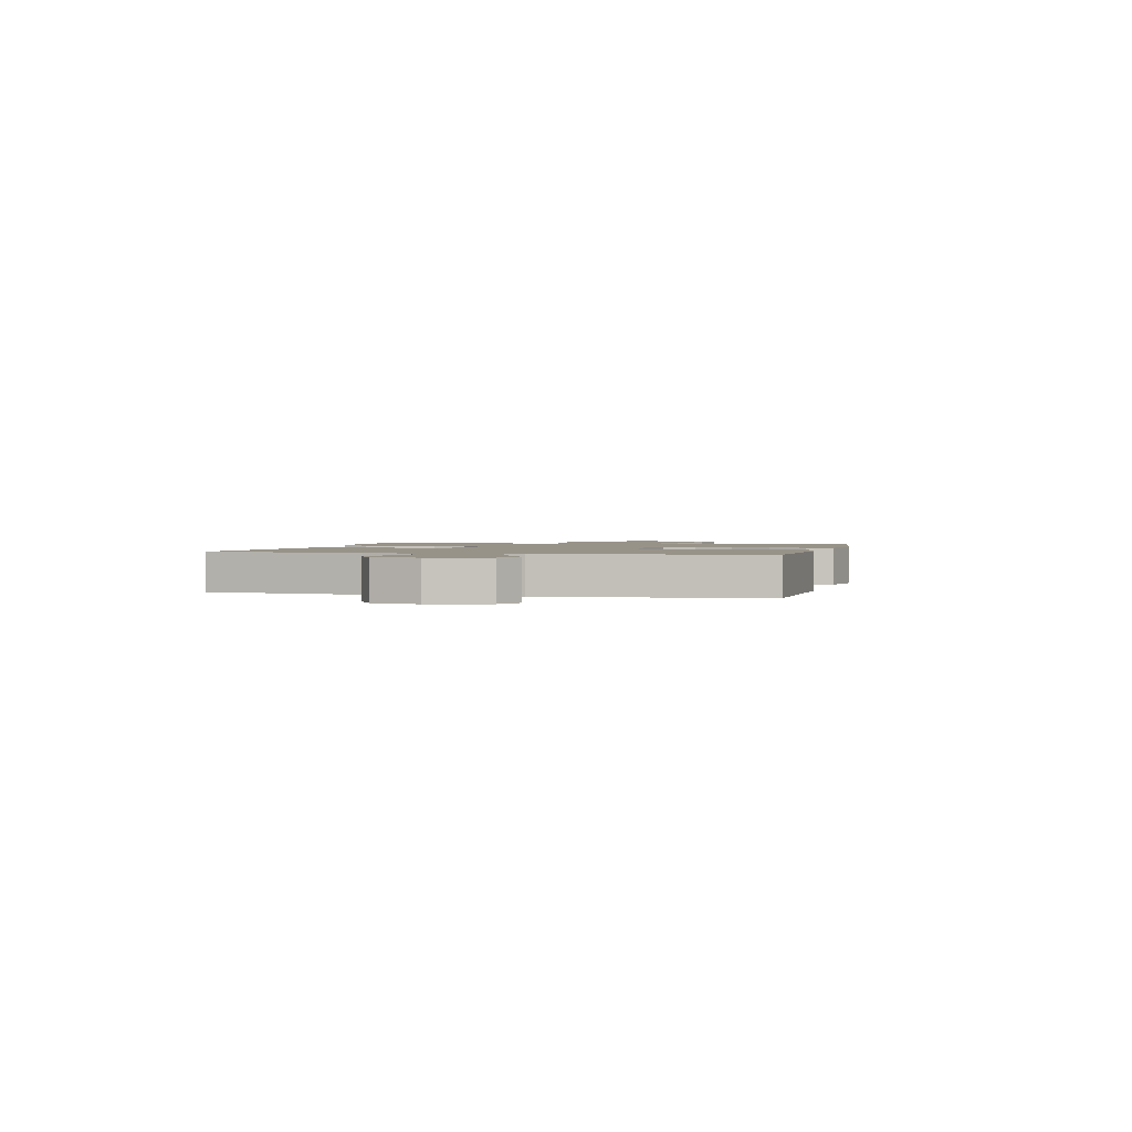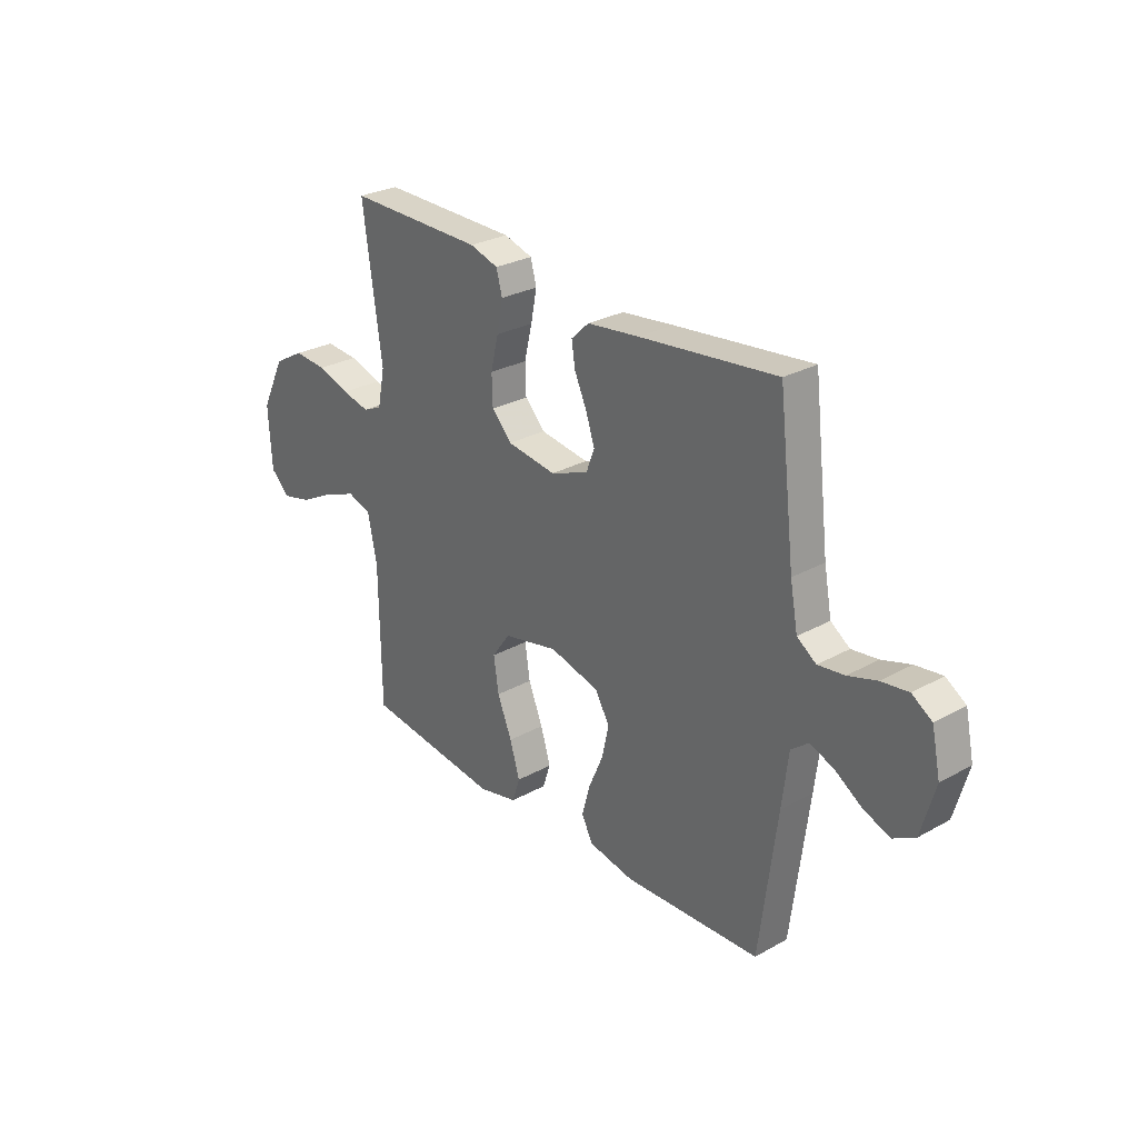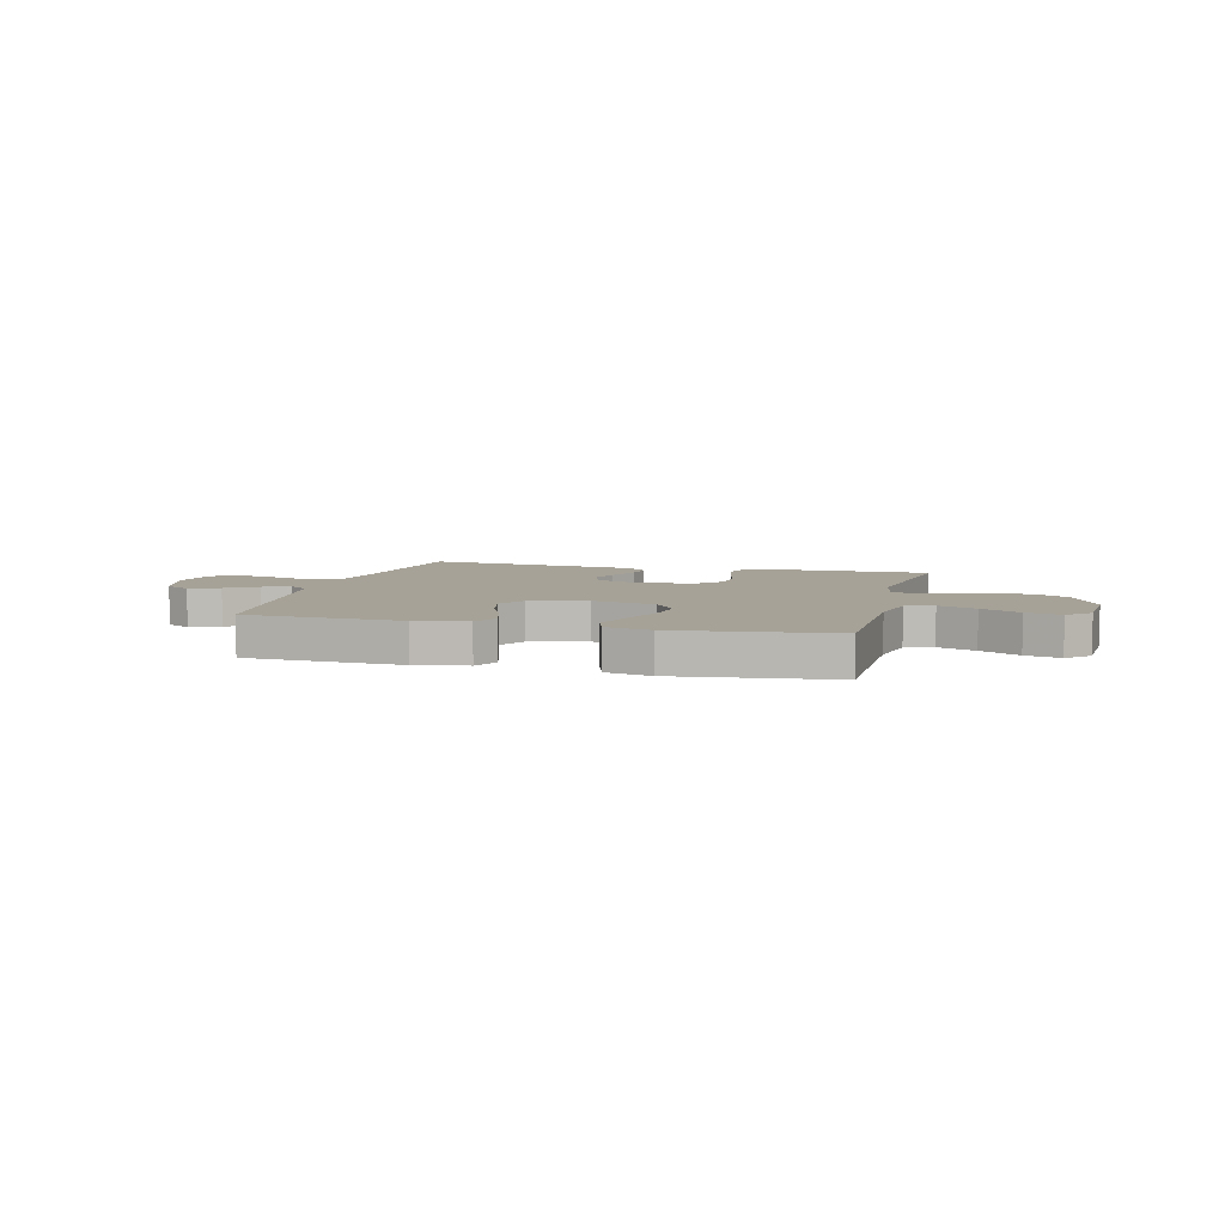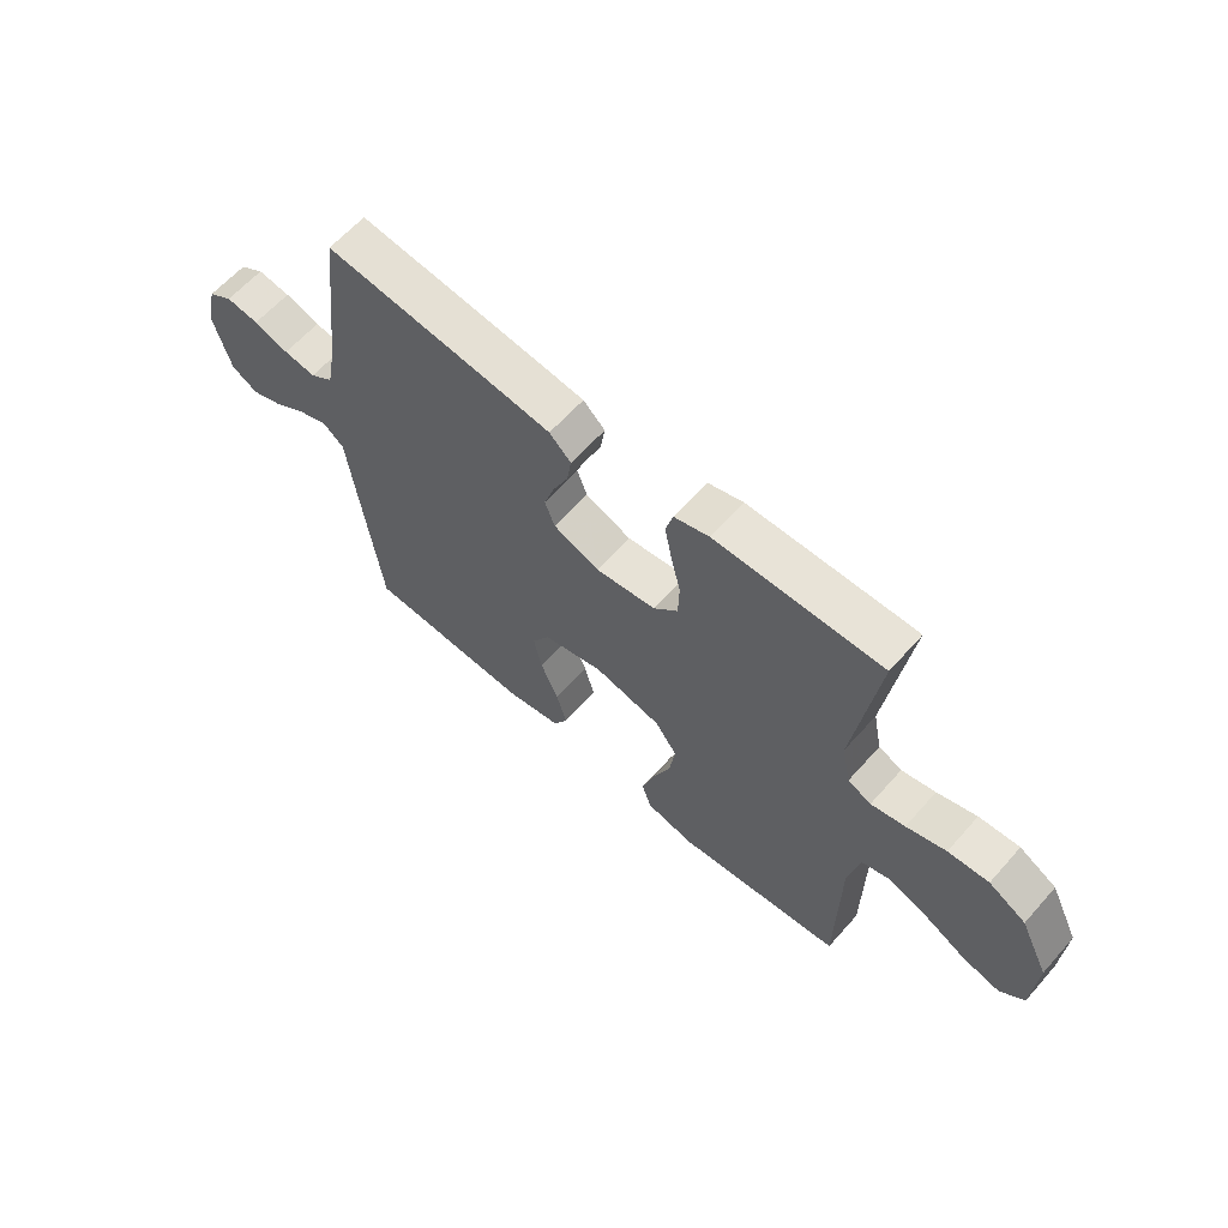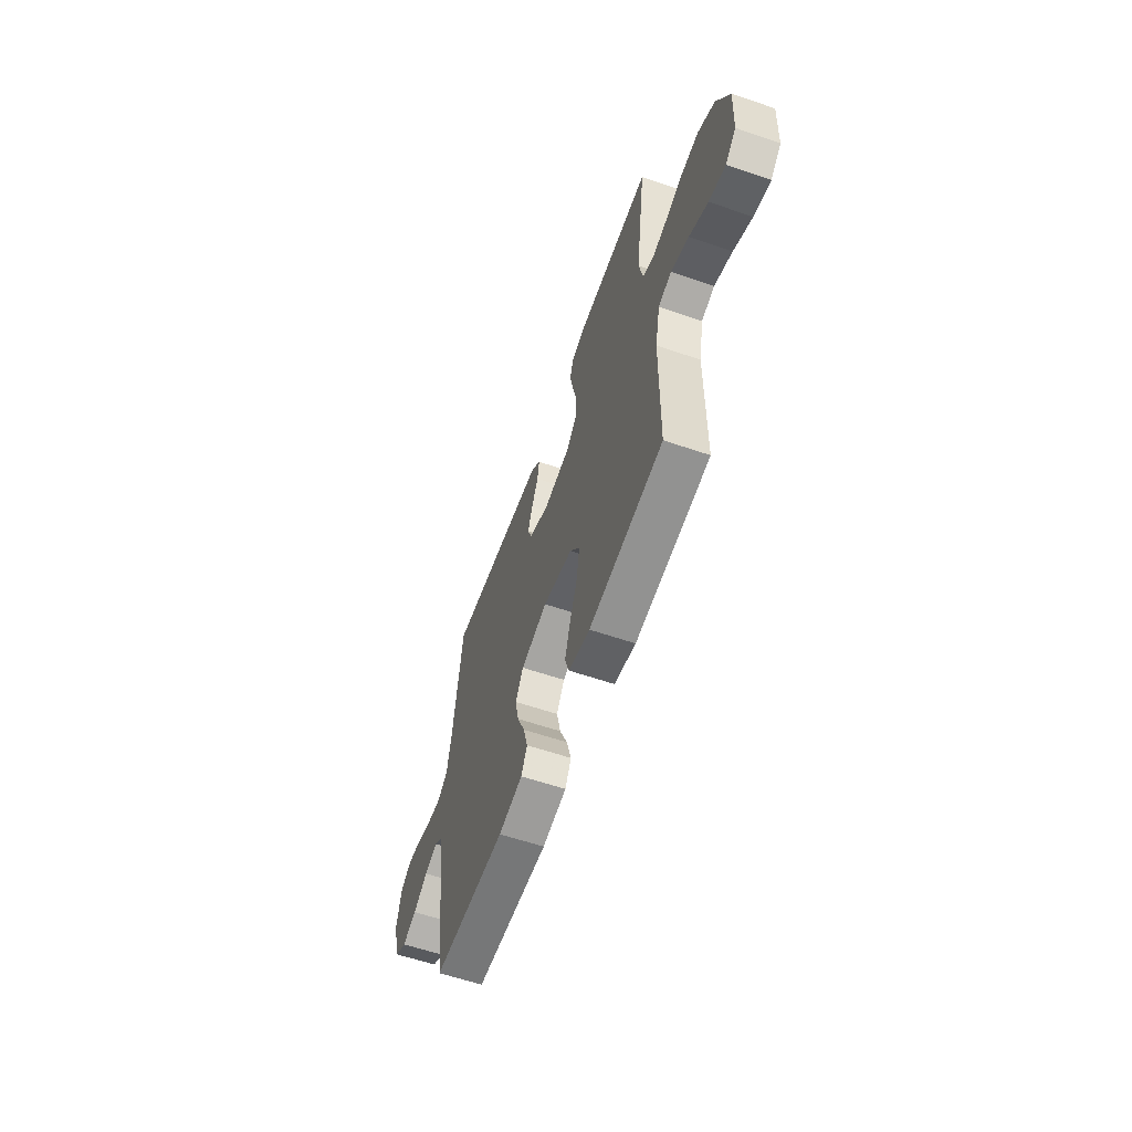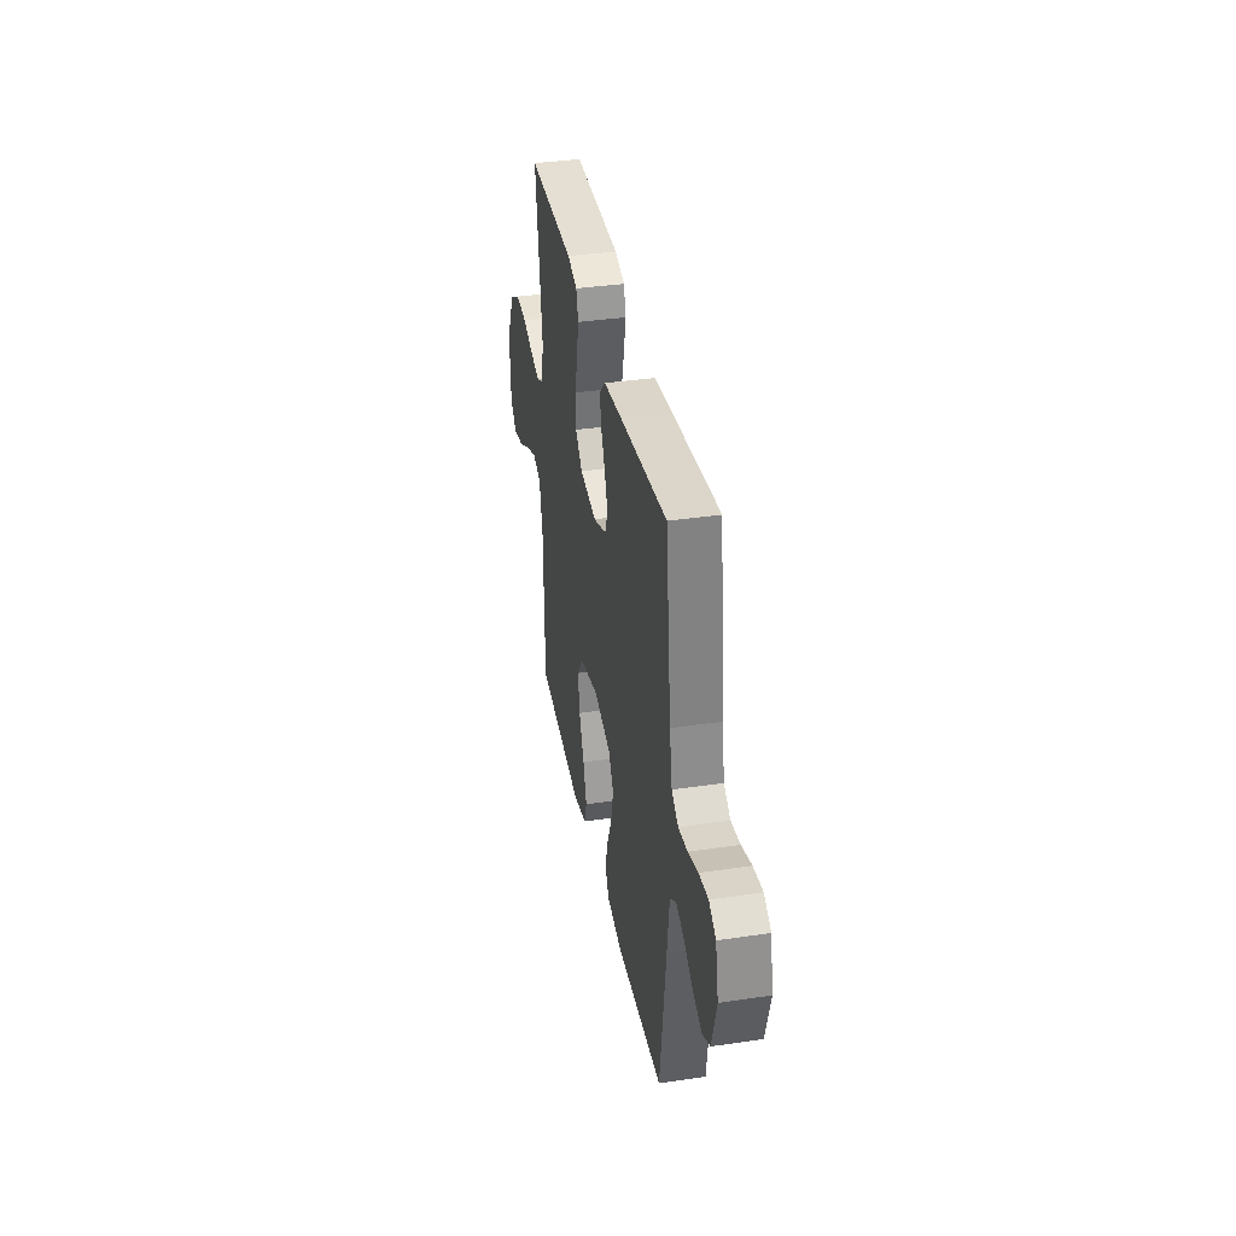
<metadata>
{"format":"obj","ext":"obj","renderer":"f3d","projection":"perspective","resolution":1024,"background":"white","views":[{"elev":1.6,"azim":103.8,"up":"+Y"},{"elev":28.1,"azim":49.9,"up":"+Z"},{"elev":6.4,"azim":-165.5,"up":"+Y"},{"elev":62.1,"azim":-138.5,"up":"+Z"},{"elev":-59.6,"azim":-109.4,"up":"+Z"},{"elev":36.5,"azim":79.1,"up":"+Z"}]}
</metadata>
<code>
v -0.5 0.07 0.5
v -0.2 0.07 0.497
v -0.137 0.07 0.478
v -0.124 0.07 0.43
v -0.137 0.07 0.364
v -0.154 0.07 0.293
v -0.152 0.07 0.229
v -0.108 0.07 0.183
v 0 0.07 0.168
v 0.083 0.07 0.2
v 0.101 0.07 0.248
v 0.082 0.07 0.305
v 0.055 0.07 0.364
v 0.047 0.07 0.415
v 0.086 0.07 0.452
v 0.2 0.07 0.466
v 0.5 0.07 0.5
v 0.536 0.07 0.2
v 0.553 0.07 0.11
v 0.595 0.07 0.081
v 0.653 0.07 0.089
v 0.716 0.07 0.109
v 0.775 0.07 0.117
v 0.819 0.07 0.089
v 0.838 0.07 0
v 0.808 0.07 -0.108
v 0.76 0.07 -0.135
v 0.702 0.07 -0.113
v 0.643 0.07 -0.075
v 0.59 0.07 -0.055
v 0.552 0.07 -0.085
v 0.538 0.07 -0.2
v 0.5 0.07 -0.5
v 0.2 0.07 -0.514
v 0.101 0.07 -0.495
v 0.076 0.07 -0.448
v 0.094 0.07 -0.382
v 0.126 0.07 -0.308
v 0.141 0.07 -0.239
v 0.109 0.07 -0.185
v 0 0.07 -0.157
v -0.121 0.07 -0.184
v -0.161 0.07 -0.24
v -0.15 0.07 -0.314
v -0.118 0.07 -0.392
v -0.096 0.07 -0.464
v -0.113 0.07 -0.516
v -0.2 0.07 -0.536
v -0.5 0.07 -0.5
v -0.503 0.07 -0.2
v -0.523 0.07 -0.103
v -0.576 0.07 -0.086
v -0.648 0.07 -0.114
v -0.723 0.07 -0.154
v -0.79 0.07 -0.171
v -0.833 0.07 -0.131
v -0.84 0.07 0
v -0.788 0.07 0.106
v -0.721 0.07 0.144
v -0.648 0.07 0.139
v -0.577 0.07 0.116
v -0.516 0.07 0.102
v -0.474 0.07 0.121
v -0.458 0.07 0.2
v -0.5 0 0.5
v -0.2 0 0.497
v -0.137 0 0.478
v -0.124 0 0.43
v -0.137 0 0.364
v -0.154 0 0.293
v -0.152 0 0.229
v -0.108 0 0.183
v 0 0 0.168
v 0.083 0 0.2
v 0.101 0 0.248
v 0.082 0 0.305
v 0.055 0 0.364
v 0.047 0 0.415
v 0.086 0 0.452
v 0.2 0 0.466
v 0.5 0 0.5
v 0.536 0 0.2
v 0.553 0 0.11
v 0.595 0 0.081
v 0.653 0 0.089
v 0.716 0 0.109
v 0.775 0 0.117
v 0.819 0 0.089
v 0.838 0 0
v 0.808 0 -0.108
v 0.76 0 -0.135
v 0.702 0 -0.113
v 0.643 0 -0.075
v 0.59 0 -0.055
v 0.552 0 -0.085
v 0.538 0 -0.2
v 0.5 0 -0.5
v 0.2 0 -0.514
v 0.101 0 -0.495
v 0.076 0 -0.448
v 0.094 0 -0.382
v 0.126 0 -0.308
v 0.141 0 -0.239
v 0.109 0 -0.185
v 0 0 -0.157
v -0.121 0 -0.184
v -0.161 0 -0.24
v -0.15 0 -0.314
v -0.118 0 -0.392
v -0.096 0 -0.464
v -0.113 0 -0.516
v -0.2 0 -0.536
v -0.5 0 -0.5
v -0.503 0 -0.2
v -0.523 0 -0.103
v -0.576 0 -0.086
v -0.648 0 -0.114
v -0.723 0 -0.154
v -0.79 0 -0.171
v -0.833 0 -0.131
v -0.84 0 0
v -0.788 0 0.106
v -0.721 0 0.144
v -0.648 0 0.139
v -0.577 0 0.116
v -0.516 0 0.102
v -0.474 0 0.121
v -0.458 0 0.2
f 59 60 61
f 58 59 61
f 57 58 61
f 56 57 61
f 55 56 61
f 54 55 61
f 53 54 61
f 52 53 61 62
f 51 52 62 63
f 48 49 50
f 47 48 50
f 46 47 50
f 45 46 50
f 44 45 50
f 50 51 63
f 44 50 63
f 43 44 63
f 36 37 38
f 35 36 38
f 34 35 38
f 33 34 38
f 32 33 38
f 31 32 38
f 30 31 38 39
f 27 28 29
f 26 27 29
f 25 26 29
f 24 25 29
f 23 24 29
f 22 23 29
f 21 22 29
f 20 21 29 30
f 30 39 40
f 20 30 40
f 19 20 40
f 16 17 18
f 15 16 18
f 14 15 18
f 13 14 18
f 12 13 18
f 11 12 18 19
f 4 5 6
f 3 4 6
f 2 3 6
f 1 2 6
f 64 1 6
f 64 6 7
f 64 7 8
f 63 64 8
f 43 63 8
f 42 43 8
f 41 42 8 9
f 19 40 41
f 11 19 41
f 10 11 41
f 9 10 41
f 125 124 123
f 125 123 122
f 125 122 121
f 125 121 120
f 125 120 119
f 125 119 118
f 125 118 117
f 126 125 117 116
f 127 126 116 115
f 114 113 112
f 114 112 111
f 114 111 110
f 114 110 109
f 114 109 108
f 127 115 114
f 127 114 108
f 127 108 107
f 102 101 100
f 102 100 99
f 102 99 98
f 102 98 97
f 102 97 96
f 102 96 95
f 103 102 95 94
f 93 92 91
f 93 91 90
f 93 90 89
f 93 89 88
f 93 88 87
f 93 87 86
f 93 86 85
f 94 93 85 84
f 104 103 94
f 104 94 84
f 104 84 83
f 82 81 80
f 82 80 79
f 82 79 78
f 82 78 77
f 82 77 76
f 83 82 76 75
f 70 69 68
f 70 68 67
f 70 67 66
f 70 66 65
f 70 65 128
f 71 70 128
f 72 71 128
f 72 128 127
f 72 127 107
f 72 107 106
f 73 72 106 105
f 105 104 83
f 105 83 75
f 105 75 74
f 105 74 73
f 1 65 66 2
f 2 66 67 3
f 3 67 68 4
f 4 68 69 5
f 5 69 70 6
f 6 70 71 7
f 7 71 72 8
f 8 72 73 9
f 9 73 74 10
f 10 74 75 11
f 11 75 76 12
f 12 76 77 13
f 13 77 78 14
f 14 78 79 15
f 15 79 80 16
f 16 80 81 17
f 17 81 82 18
f 18 82 83 19
f 19 83 84 20
f 20 84 85 21
f 21 85 86 22
f 22 86 87 23
f 23 87 88 24
f 24 88 89 25
f 25 89 90 26
f 26 90 91 27
f 27 91 92 28
f 28 92 93 29
f 29 93 94 30
f 30 94 95 31
f 31 95 96 32
f 32 96 97 33
f 33 97 98 34
f 34 98 99 35
f 35 99 100 36
f 36 100 101 37
f 37 101 102 38
f 38 102 103 39
f 39 103 104 40
f 40 104 105 41
f 41 105 106 42
f 42 106 107 43
f 43 107 108 44
f 44 108 109 45
f 45 109 110 46
f 46 110 111 47
f 47 111 112 48
f 48 112 113 49
f 49 113 114 50
f 50 114 115 51
f 51 115 116 52
f 52 116 117 53
f 53 117 118 54
f 54 118 119 55
f 55 119 120 56
f 56 120 121 57
f 57 121 122 58
f 58 122 123 59
f 59 123 124 60
f 60 124 125 61
f 61 125 126 62
f 62 126 127 63
f 63 127 128 64
f 64 128 65 1

</code>
